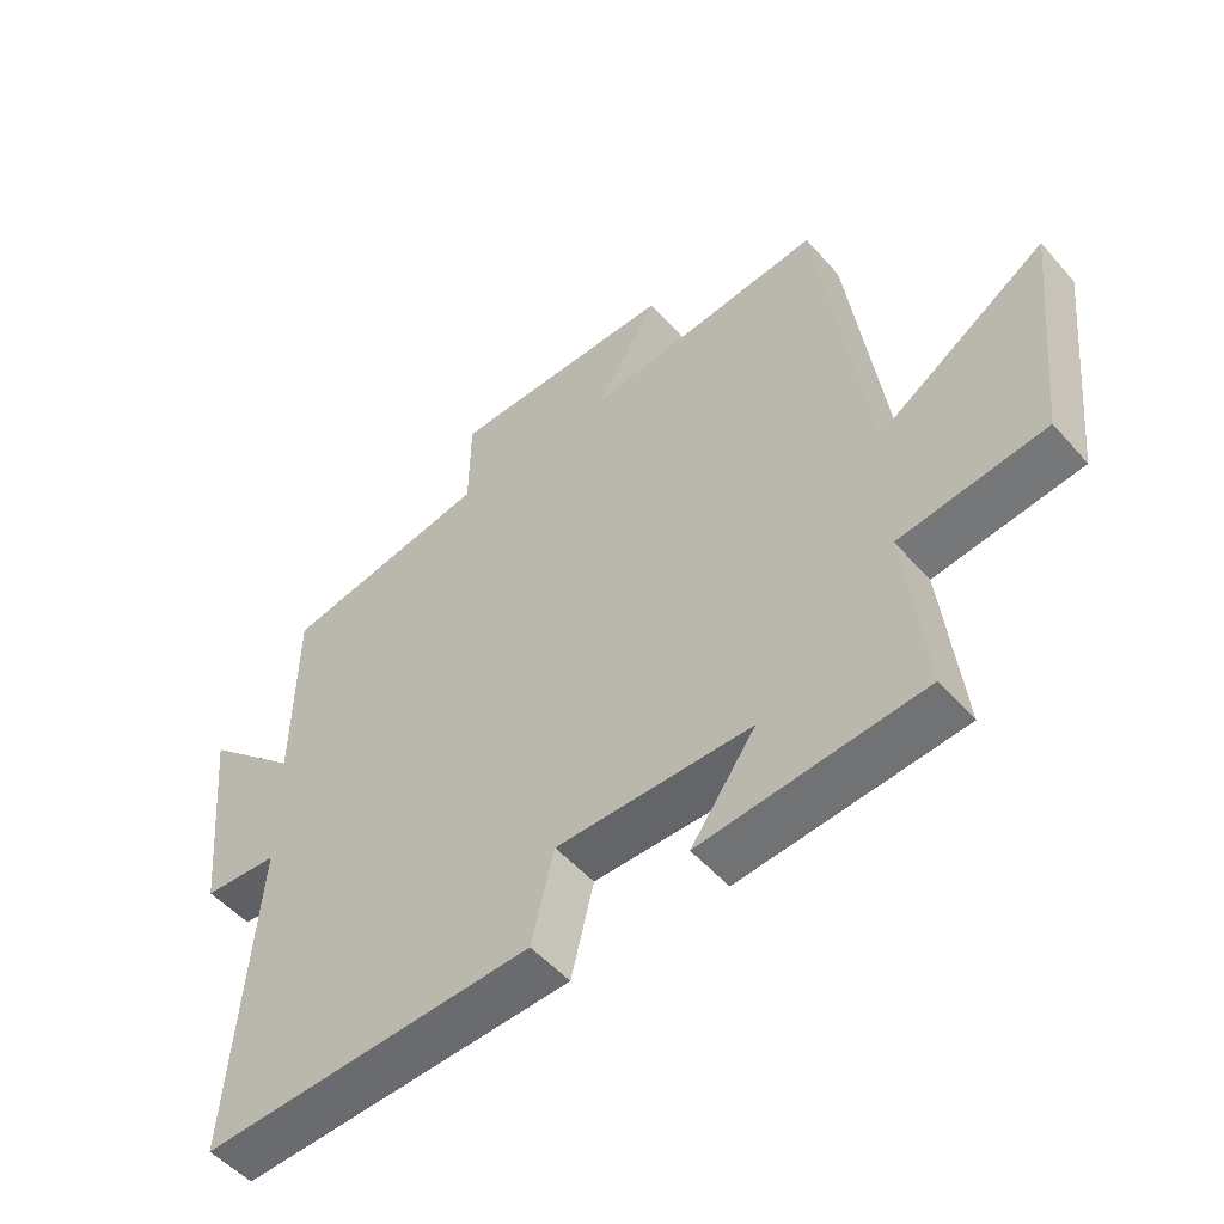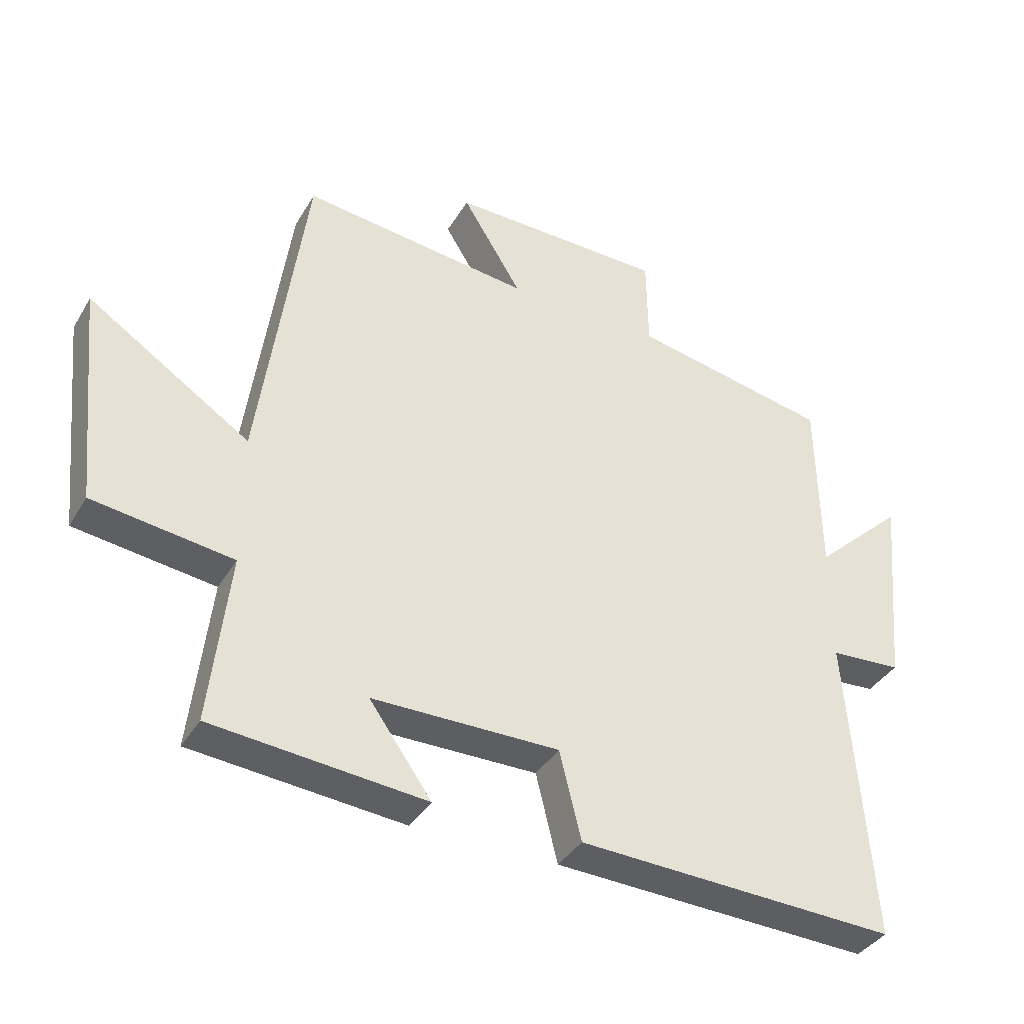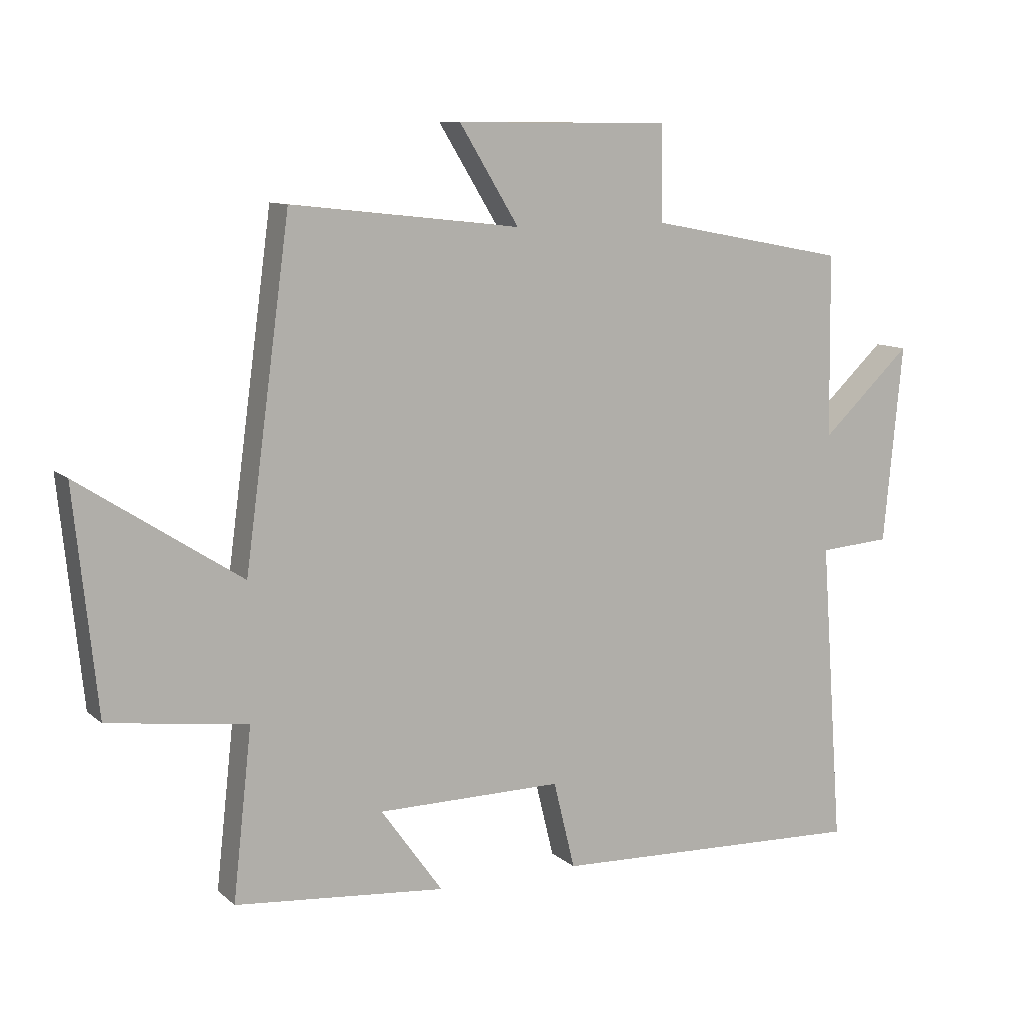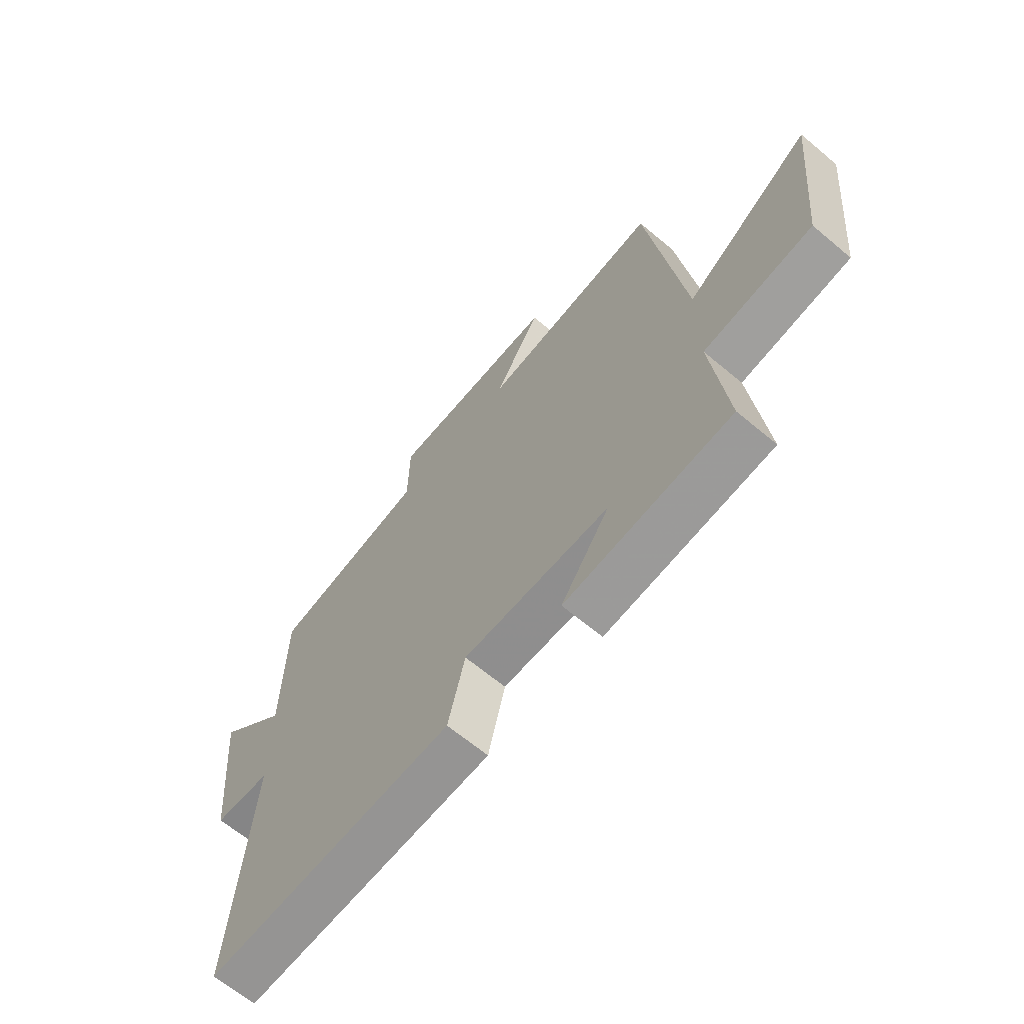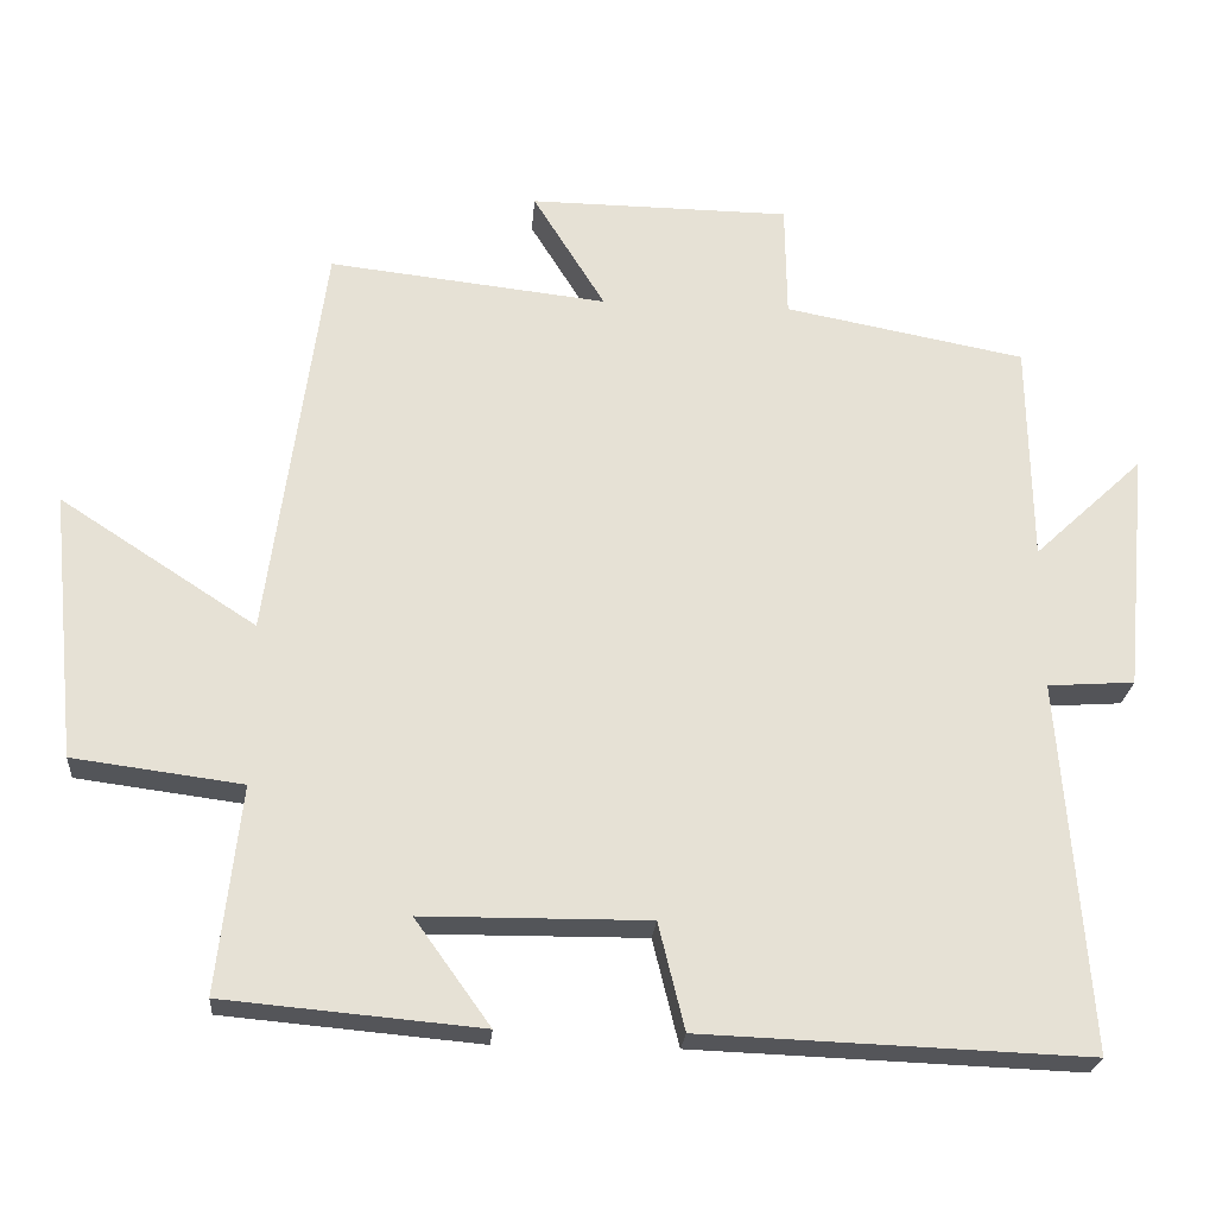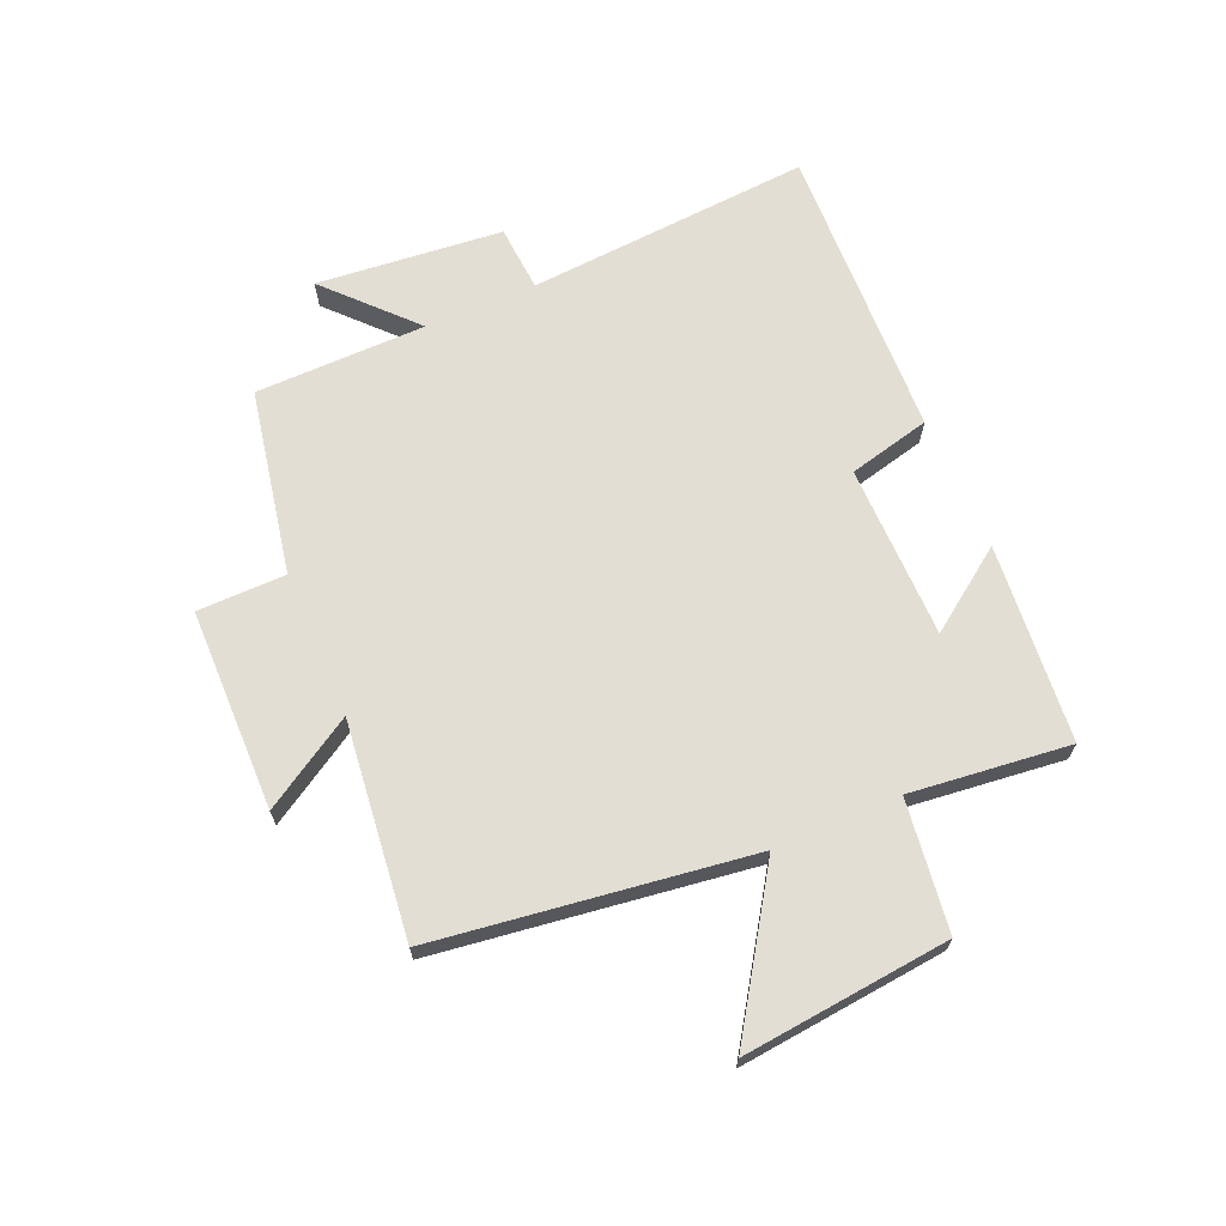
<metadata>
{"format":"obj","ext":"obj","renderer":"f3d","projection":"perspective","resolution":1024,"background":"white","views":[{"elev":-51.8,"azim":39.9,"up":"+Z"},{"elev":-37.9,"azim":152.4,"up":"+Z"},{"elev":10.3,"azim":152.6,"up":"+Z"},{"elev":-65.3,"azim":49.9,"up":"+Z"},{"elev":-24.4,"azim":175.5,"up":"+Z"},{"elev":67.2,"azim":66.7,"up":"+Y"}]}
</metadata>
<code>
v -0.496 0.07 0.44
v -0.183 0.07 0.5
v -0.181 0.07 0.649
v 0.159 0.07 0.653
v 0.065 0.07 0.5
v 0.428 0.07 0.541
v 0.5 0.07 0.011
v 0.756 0.07 0.178
v 0.72 0.07 -0.172
v 0.5 0.07 -0.201
v 0.53 0.07 -0.47
v 0.196 0.07 -0.5
v 0.294 0.07 -0.363
v 0 0.07 -0.361
v -0.034 0.07 -0.5
v -0.536 0.07 -0.519
v -0.5 0.07 -0.037
v -0.613 0.07 -0.029
v -0.643 0.07 0.285
v -0.5 0.07 0.151
v -0.496 0 0.44
v -0.183 0 0.5
v -0.181 0 0.649
v 0.159 0 0.653
v 0.065 0 0.5
v 0.428 0 0.541
v 0.5 0 0.011
v 0.756 0 0.178
v 0.72 0 -0.172
v 0.5 0 -0.201
v 0.53 0 -0.47
v 0.196 0 -0.5
v 0.294 0 -0.363
v 0 0 -0.361
v -0.034 0 -0.5
v -0.536 0 -0.519
v -0.5 0 -0.037
v -0.613 0 -0.029
v -0.643 0 0.285
v -0.5 0 0.151
f 17 18 19 20
f 17 20 1 2
f 14 15 16 17
f 13 14 17 2
f 10 11 12 13
f 10 13 2 3
f 7 8 9 10
f 5 6 7 10
f 5 10 3
f 3 4 5
f 40 39 38 37
f 22 21 40 37
f 37 36 35 34
f 22 37 34 33
f 33 32 31 30
f 23 22 33 30
f 30 29 28 27
f 30 27 26 25
f 23 30 25
f 25 24 23
f 1 21 22 2
f 2 22 23 3
f 3 23 24 4
f 4 24 25 5
f 5 25 26 6
f 6 26 27 7
f 7 27 28 8
f 8 28 29 9
f 9 29 30 10
f 10 30 31 11
f 11 31 32 12
f 12 32 33 13
f 13 33 34 14
f 14 34 35 15
f 15 35 36 16
f 16 36 37 17
f 17 37 38 18
f 18 38 39 19
f 19 39 40 20
f 20 40 21 1

</code>
